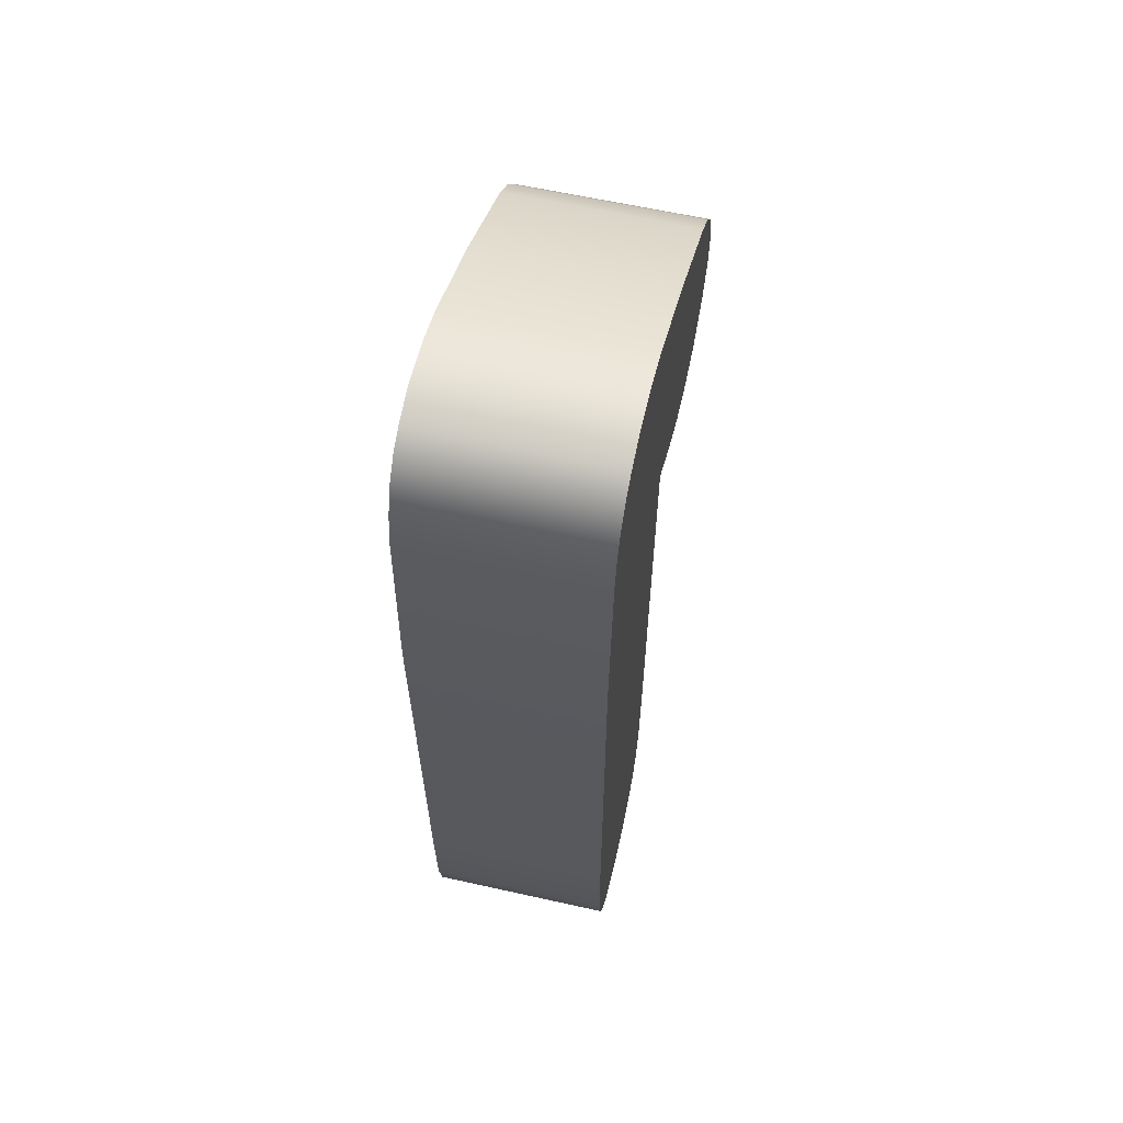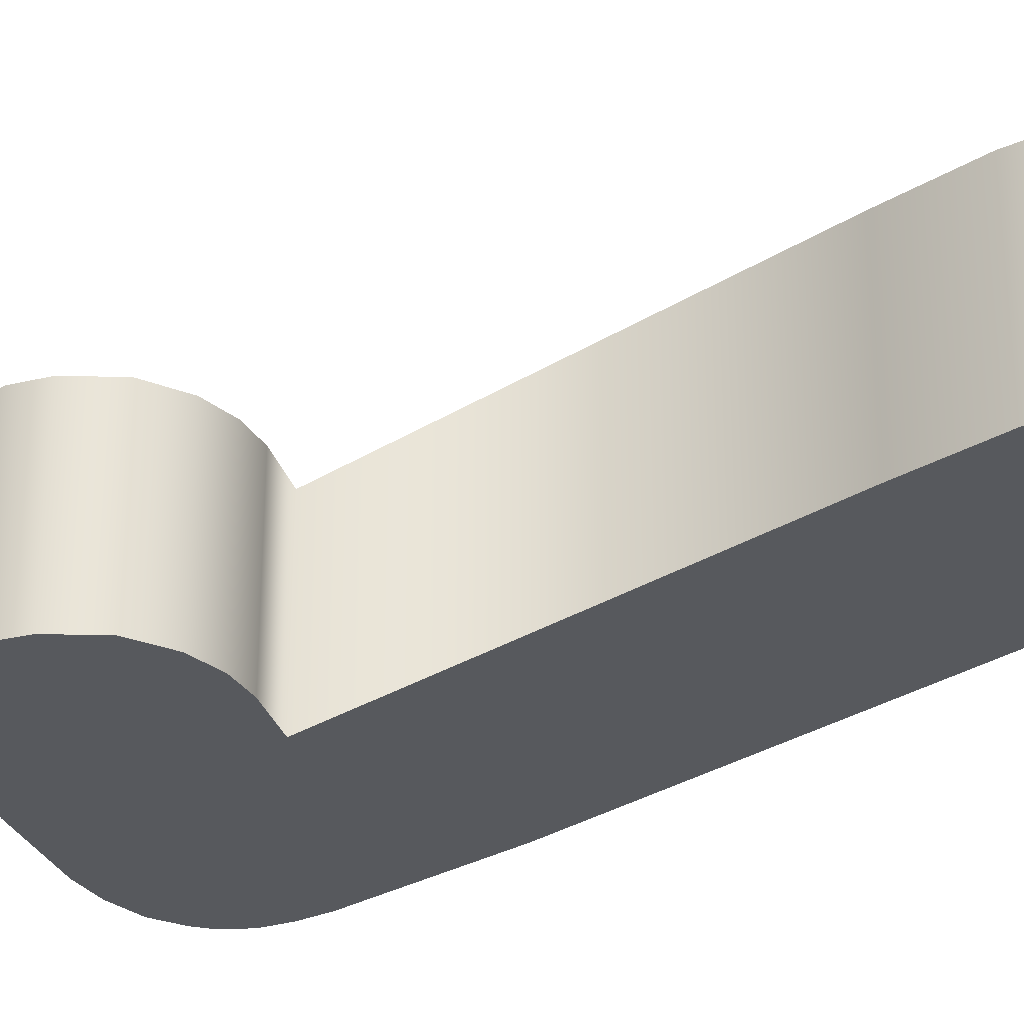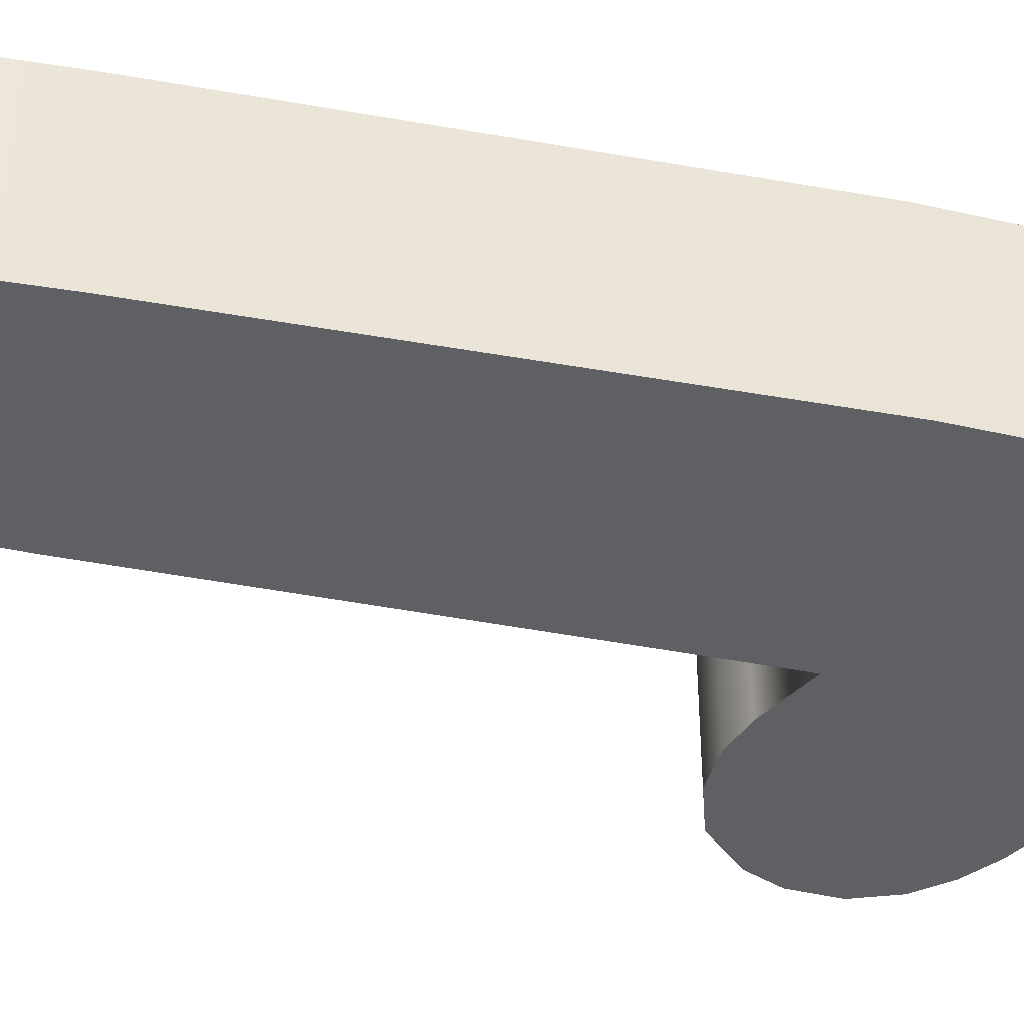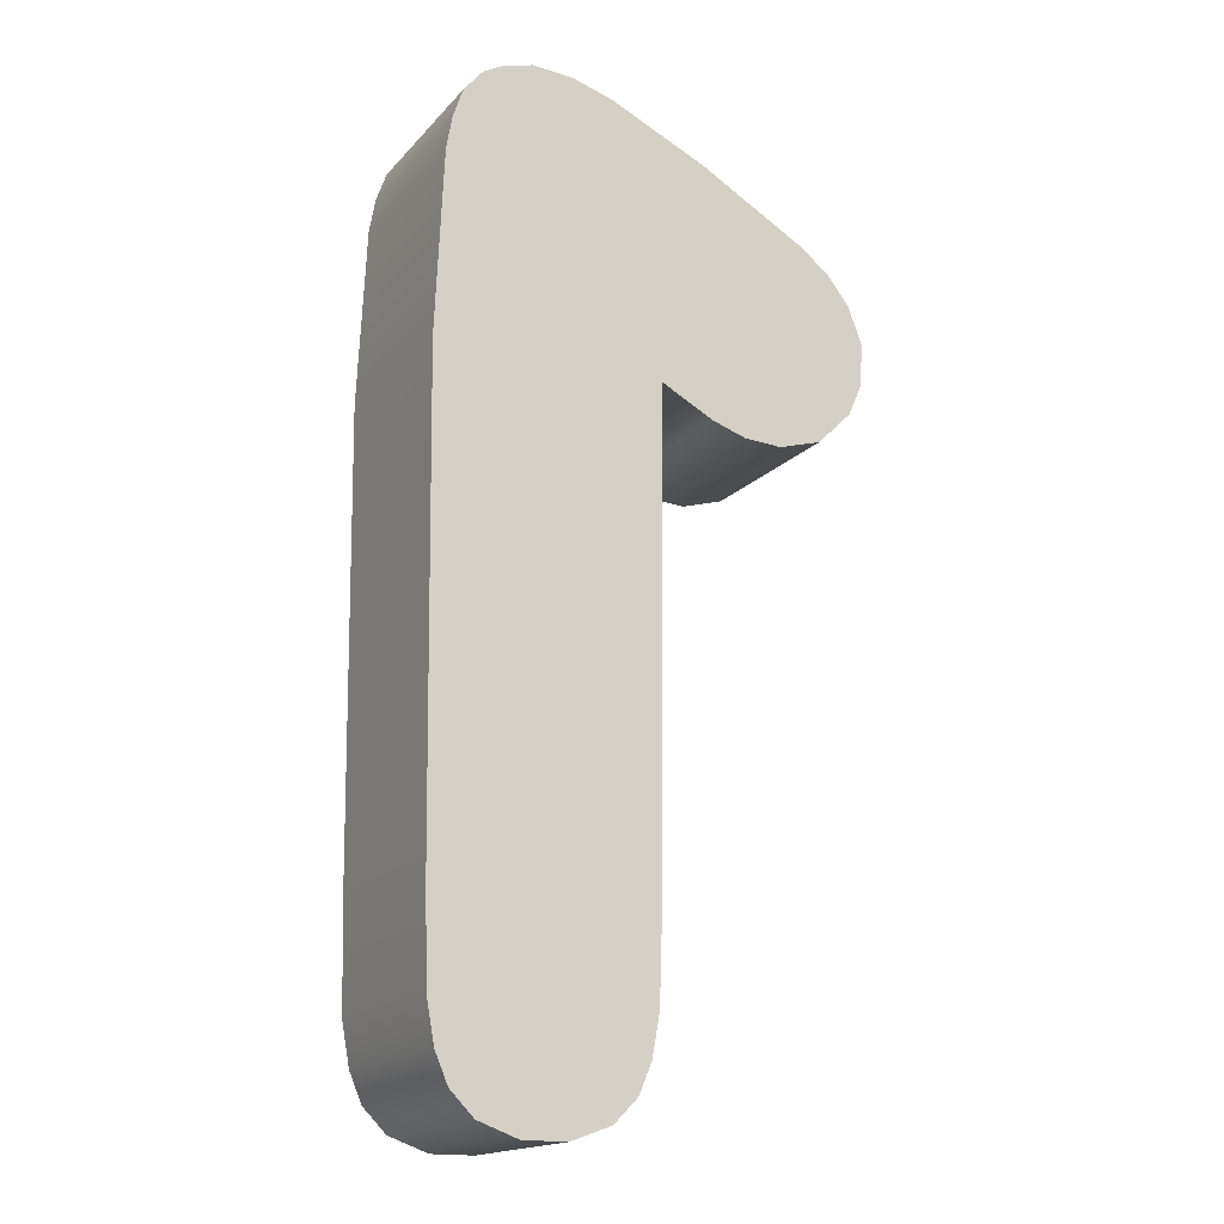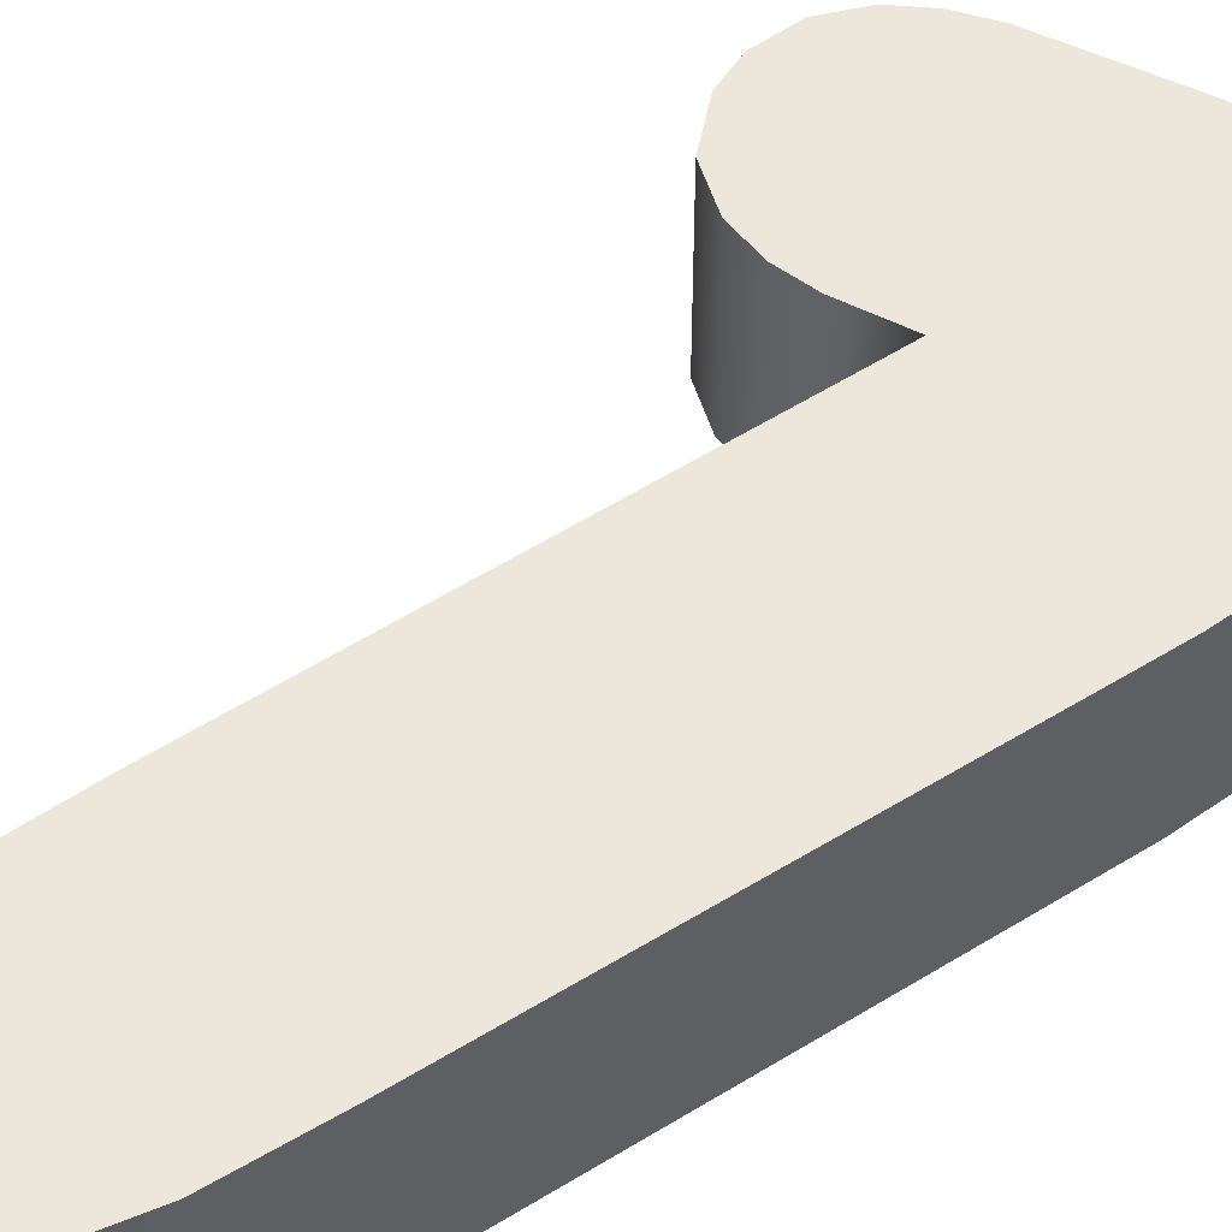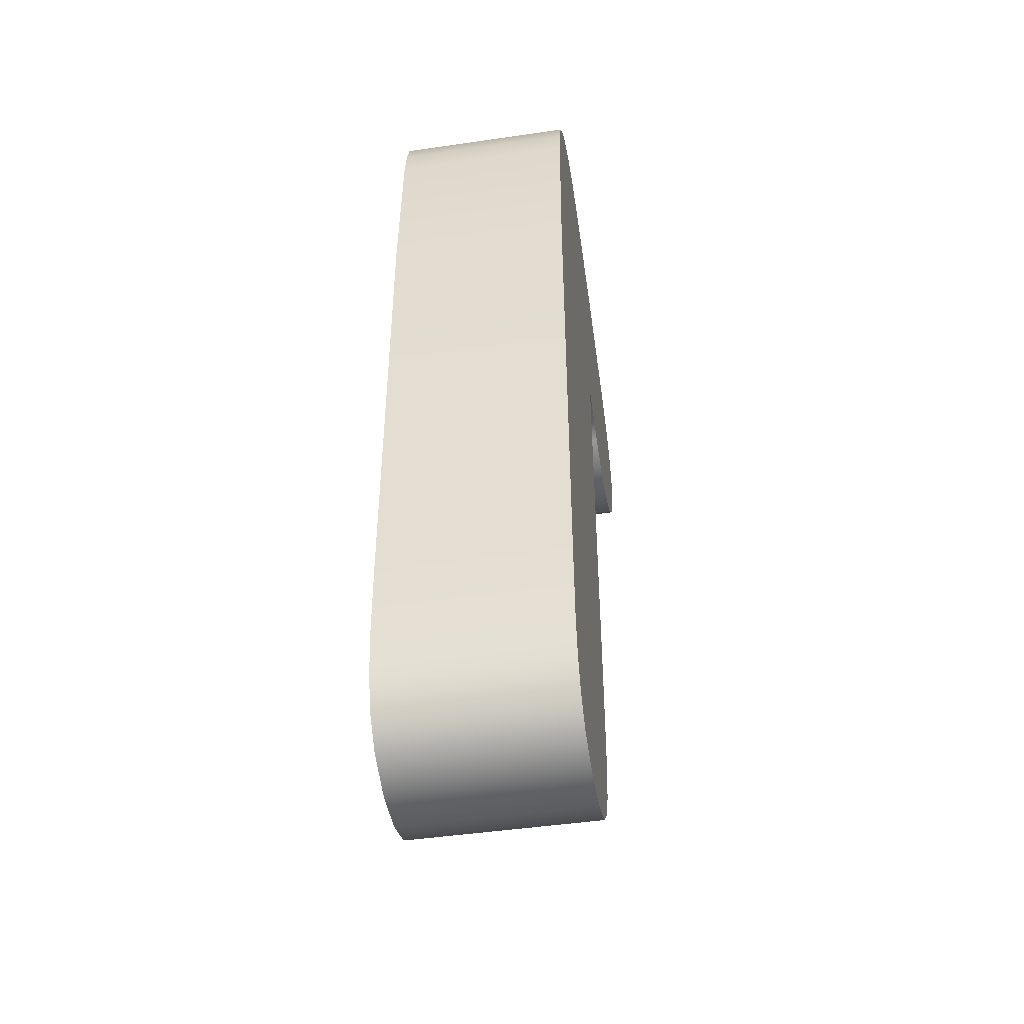
<metadata>
{"format":"obj","ext":"obj","renderer":"f3d","projection":"perspective","resolution":1024,"background":"white","views":[{"elev":61.5,"azim":102.8,"up":"+Y"},{"elev":-29.6,"azim":-46.7,"up":"+Z"},{"elev":-42.7,"azim":77.3,"up":"+Z"},{"elev":-17.2,"azim":152.3,"up":"+Y"},{"elev":53.6,"azim":56.1,"up":"+Z"},{"elev":-46.9,"azim":99.4,"up":"+Y"}]}
</metadata>
<code>
g number_1
v 0.08147 -0.4531 0.08593
v 0.1597 -0.4395 0.08593
v 0.1222 -0.4531 0.08593
v 0.04397 -0.4395 0.08593
v 0.1816 -0.4173 0.08593
v 0.02198 -0.4173 0.08593
v 0.1936 -0.3894 0.08593
v 0.009998 -0.3894 0.08593
v 0.2008 -0.3506 0.08593
v 0.002854 -0.3506 0.08593
v 0.2036 -0.2667 0.08593
v 5.341e-05 -0.2667 0.08593
v 0.2092 0.182 0.08593
v -0.003518 0.182 0.08593
v 0.2016 0.3527 0.08593
v 0.04569 0.4402 0.08593
v 0.1961 0.3847 0.08593
v -0.04591 0.3987 0.08593
v 0.08312 0.4509 0.08593
v -0.1478 0.3418 0.08593
v 0.1866 0.4126 0.08593
v -0.05255 0.1564 0.08593
v 0.1219 0.4531 0.08593
v 0.1689 0.4339 0.08593
v 0.152 0.4438 0.08593
v -0.1745 0.3209 0.08593
v -0.08484 0.1459 0.08593
v -0.1962 0.2942 0.08593
v -0.1204 0.1439 0.08593
v -0.2092 0.2588 0.08594
v -0.1611 0.1561 0.08593
v -0.2069 0.2186 0.08593
v -0.1937 0.1888 0.08593
v 5.341e-05 -0.2667 0.08593
v -0.003518 0.182 -0.08593
v -0.003518 0.182 0.08593
v 5.341e-05 -0.2667 -0.08594
v 0.002854 -0.3506 0.08593
v 0.002854 -0.3506 -0.08593
v 0.009998 -0.3894 0.08593
v 0.009998 -0.3894 -0.08593
v 0.02198 -0.4173 0.08593
v 0.02198 -0.4173 -0.08593
v 0.04397 -0.4395 0.08593
v 0.04397 -0.4395 -0.08593
v 0.2036 -0.2667 0.08593
v 0.2092 0.182 -0.08593
v 0.2036 -0.2667 -0.08594
v 0.2092 0.182 0.08593
v 0.2016 0.3527 -0.08593
v 0.2016 0.3527 0.08593
v 0.1961 0.3847 -0.08593
v 0.1961 0.3847 0.08593
v 0.1866 0.4126 -0.08593
v 0.1866 0.4126 0.08593
v 0.1689 0.4339 -0.08593
v 0.1689 0.4339 0.08593
v 0.1689 0.4339 0.08593
v 0.152 0.4438 -0.08593
v 0.1689 0.4339 -0.08593
v 0.152 0.4438 0.08593
v 0.1219 0.4531 -0.08593
v 0.1219 0.4531 0.08593
v 0.08312 0.4509 -0.08593
v 0.08312 0.4509 0.08593
v 0.04569 0.4402 -0.08593
v 0.04569 0.4402 0.08593
v -0.04591 0.3987 -0.08593
v -0.04591 0.3987 0.08593
v -0.1478 0.3418 -0.08593
v -0.1478 0.3418 0.08593
v -0.1745 0.3209 -0.08594
v -0.1745 0.3209 0.08593
v -0.003518 0.182 -0.08593
v -0.05255 0.1564 0.08593
v -0.003518 0.182 0.08593
v -0.05255 0.1564 -0.08593
v -0.08484 0.1459 0.08593
v -0.08484 0.1459 -0.08593
v -0.1204 0.1439 0.08593
v -0.1204 0.1439 -0.08593
v -0.1611 0.1561 0.08593
v -0.1611 0.1561 -0.08593
v -0.1937 0.1888 0.08593
v -0.1937 0.1888 -0.08593
v -0.1745 0.3209 0.08593
v -0.1962 0.2942 -0.08593
v -0.1745 0.3209 -0.08594
v -0.1962 0.2942 0.08593
v -0.2092 0.2588 -0.08593
v -0.2092 0.2588 0.08594
v -0.2069 0.2186 -0.08593
v -0.2069 0.2186 0.08593
v -0.1937 0.1888 -0.08593
v -0.1937 0.1888 0.08593
v 0.1597 -0.4395 -0.08593
v 0.08147 -0.4531 -0.08593
v 0.1222 -0.4531 -0.08593
v 0.04397 -0.4395 -0.08593
v 0.1816 -0.4173 -0.08593
v 0.02198 -0.4173 -0.08593
v 0.1936 -0.3894 -0.08593
v 0.009998 -0.3894 -0.08593
v 0.2008 -0.3506 -0.08593
v 0.002854 -0.3506 -0.08593
v 0.2036 -0.2667 -0.08594
v 5.341e-05 -0.2667 -0.08594
v 0.2092 0.182 -0.08593
v -0.003518 0.182 -0.08593
v 0.2016 0.3527 -0.08593
v 0.04569 0.4402 -0.08593
v 0.1961 0.3847 -0.08593
v -0.04591 0.3987 -0.08593
v 0.08312 0.4509 -0.08593
v -0.1478 0.3418 -0.08593
v 0.1866 0.4126 -0.08593
v -0.05255 0.1564 -0.08593
v 0.1219 0.4531 -0.08593
v 0.1689 0.4339 -0.08593
v 0.152 0.4438 -0.08593
v -0.1745 0.3209 -0.08594
v -0.08484 0.1459 -0.08593
v -0.1962 0.2942 -0.08593
v -0.1204 0.1439 -0.08593
v -0.2092 0.2588 -0.08593
v -0.1611 0.1561 -0.08593
v -0.2069 0.2186 -0.08593
v -0.1937 0.1888 -0.08593
v 0.2008 -0.3506 -0.08593
v 0.2036 -0.2667 0.08593
v 0.2036 -0.2667 -0.08594
v 0.2008 -0.3506 0.08593
v 0.1936 -0.3894 -0.08593
v 0.1936 -0.3894 0.08593
v 0.1816 -0.4173 -0.08593
v 0.1816 -0.4173 0.08593
v 0.1597 -0.4395 -0.08593
v 0.1597 -0.4395 0.08593
v 0.08147 -0.4531 0.08593
v 0.04397 -0.4395 -0.08593
v 0.04397 -0.4395 0.08593
v 0.08147 -0.4531 -0.08593
v 0.1222 -0.4531 0.08593
v 0.1222 -0.4531 -0.08593
v 0.1597 -0.4395 0.08593
v 0.1222 -0.4531 -0.08593
v 0.1222 -0.4531 0.08593
v 0.1597 -0.4395 -0.08593
g number_1_0
f 3 2 1
f 4 1 2
f 2 5 4
f 6 4 5
f 5 7 6
f 8 6 7
f 7 9 8
f 10 8 9
f 9 11 10
f 12 10 11
f 11 13 12
f 14 12 13
f 15 14 13
f 15 16 14
f 15 17 16
f 18 14 16
f 19 16 17
f 18 20 14
f 17 21 19
f 22 14 20
f 23 19 21
f 21 24 23
f 25 23 24
f 20 26 22
f 27 22 26
f 26 28 27
f 29 27 28
f 28 30 29
f 31 29 30
f 30 32 31
f 33 31 32
f 36 35 34
f 37 34 35
f 34 37 38
f 39 38 37
f 38 39 40
f 41 40 39
f 40 41 42
f 43 42 41
f 42 43 44
f 45 44 43
f 48 47 46
f 49 46 47
f 47 50 49
f 51 49 50
f 50 52 51
f 53 51 52
f 52 54 53
f 55 53 54
f 54 56 55
f 57 55 56
f 60 59 58
f 61 58 59
f 59 62 61
f 63 61 62
f 62 64 63
f 65 63 64
f 64 66 65
f 67 65 66
f 66 68 67
f 69 67 68
f 68 70 69
f 71 69 70
f 70 72 71
f 73 71 72
f 76 75 74
f 77 74 75
f 75 78 77
f 79 77 78
f 78 80 79
f 81 79 80
f 80 82 81
f 83 81 82
f 82 84 83
f 85 83 84
f 88 87 86
f 89 86 87
f 87 90 89
f 91 89 90
f 90 92 91
f 93 91 92
f 92 94 93
f 95 93 94
f 98 97 96
f 99 96 97
f 96 99 100
f 101 100 99
f 100 101 102
f 103 102 101
f 102 103 104
f 105 104 103
f 104 105 106
f 107 106 105
f 106 107 108
f 109 108 107
f 109 110 108
f 110 109 111
f 110 111 112
f 113 111 109
f 114 112 111
f 113 109 115
f 112 114 116
f 117 115 109
f 118 116 114
f 116 118 119
f 120 119 118
f 115 117 121
f 122 121 117
f 121 122 123
f 124 123 122
f 123 124 125
f 126 125 124
f 125 126 127
f 128 127 126
f 131 130 129
f 132 129 130
f 129 132 133
f 134 133 132
f 133 134 135
f 136 135 134
f 135 136 137
f 138 137 136
f 141 140 139
f 142 139 140
f 139 142 143
f 144 143 142
f 147 146 145
f 148 145 146

</code>
